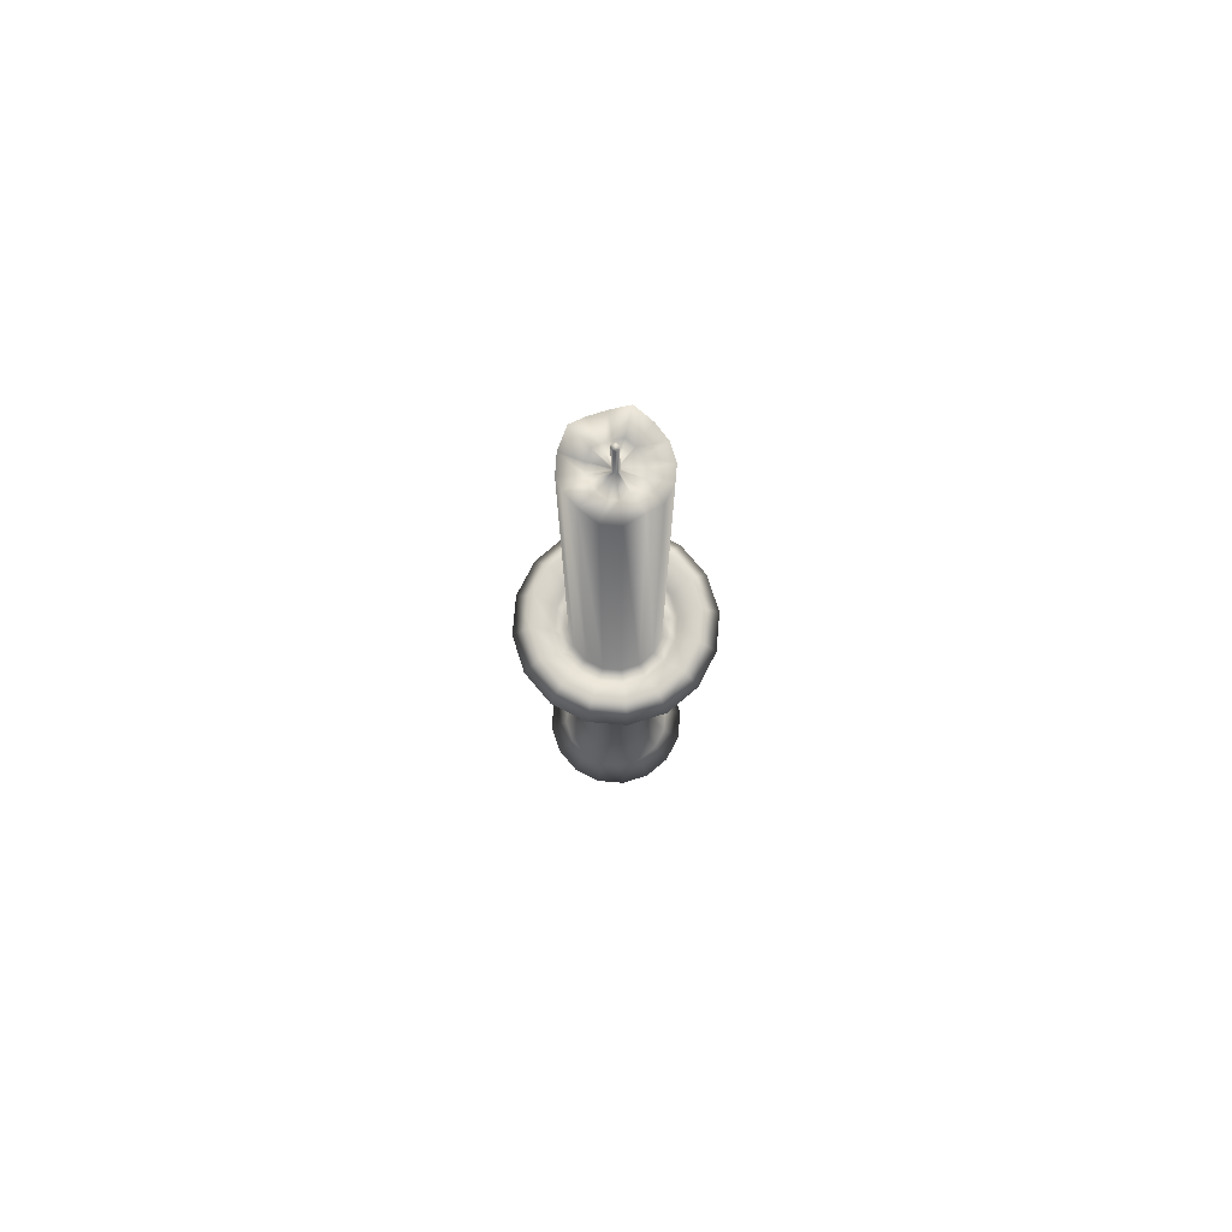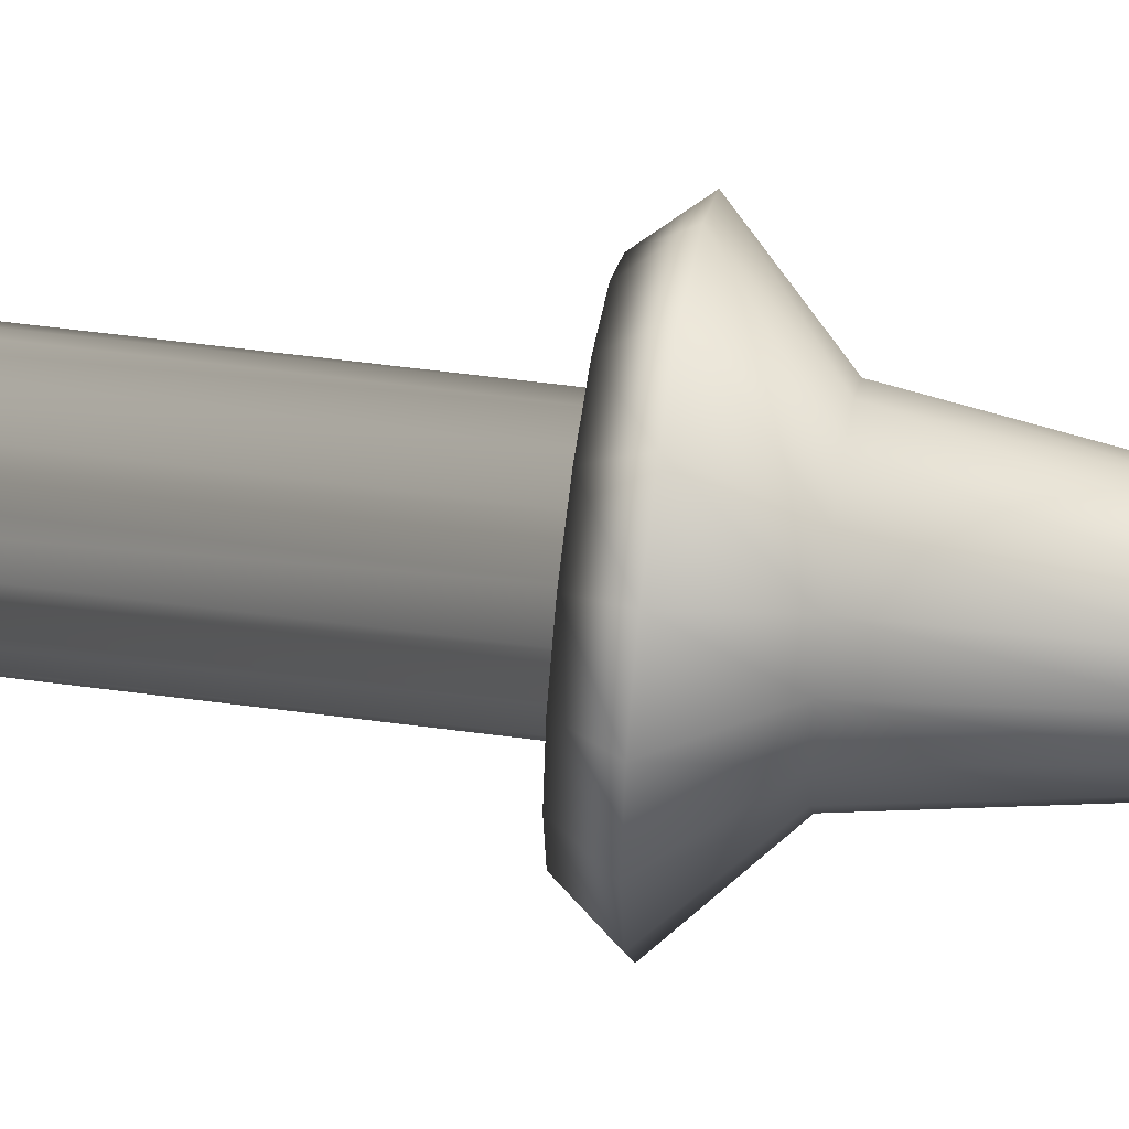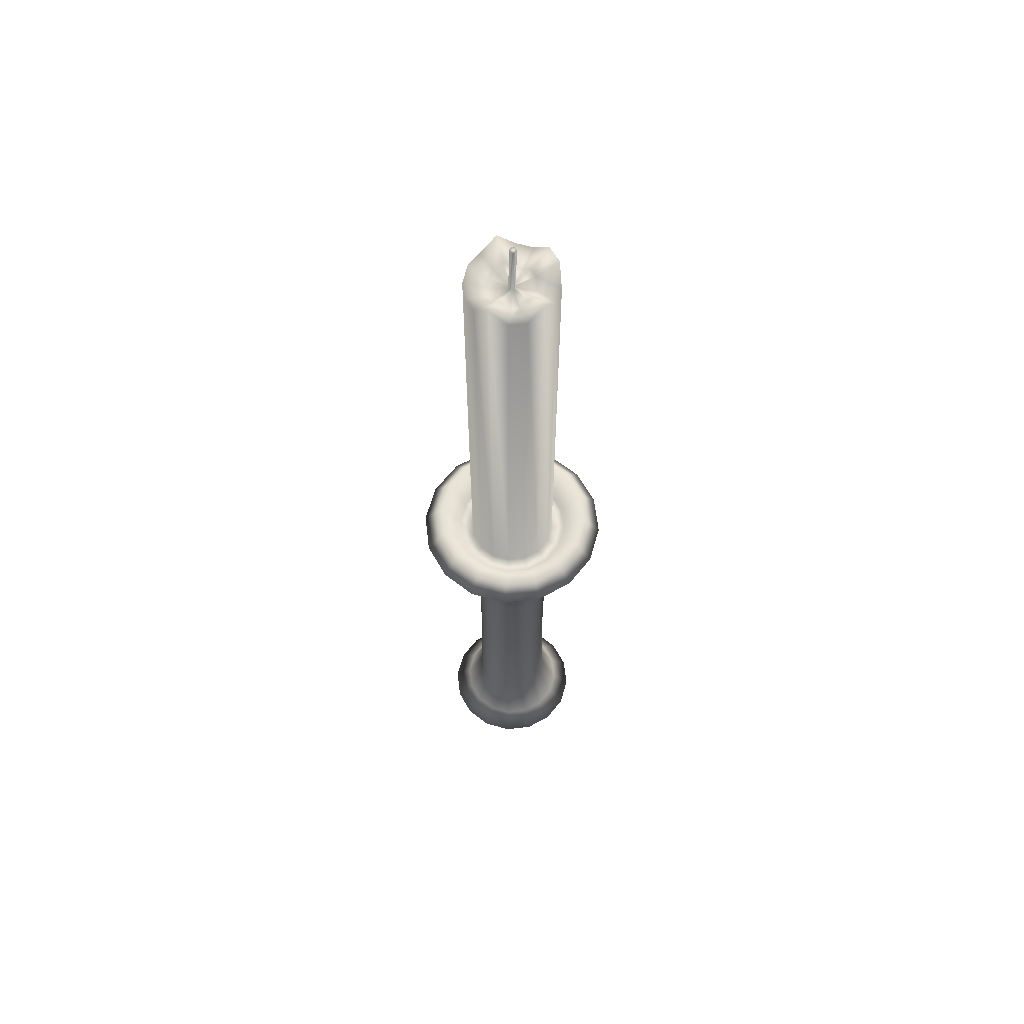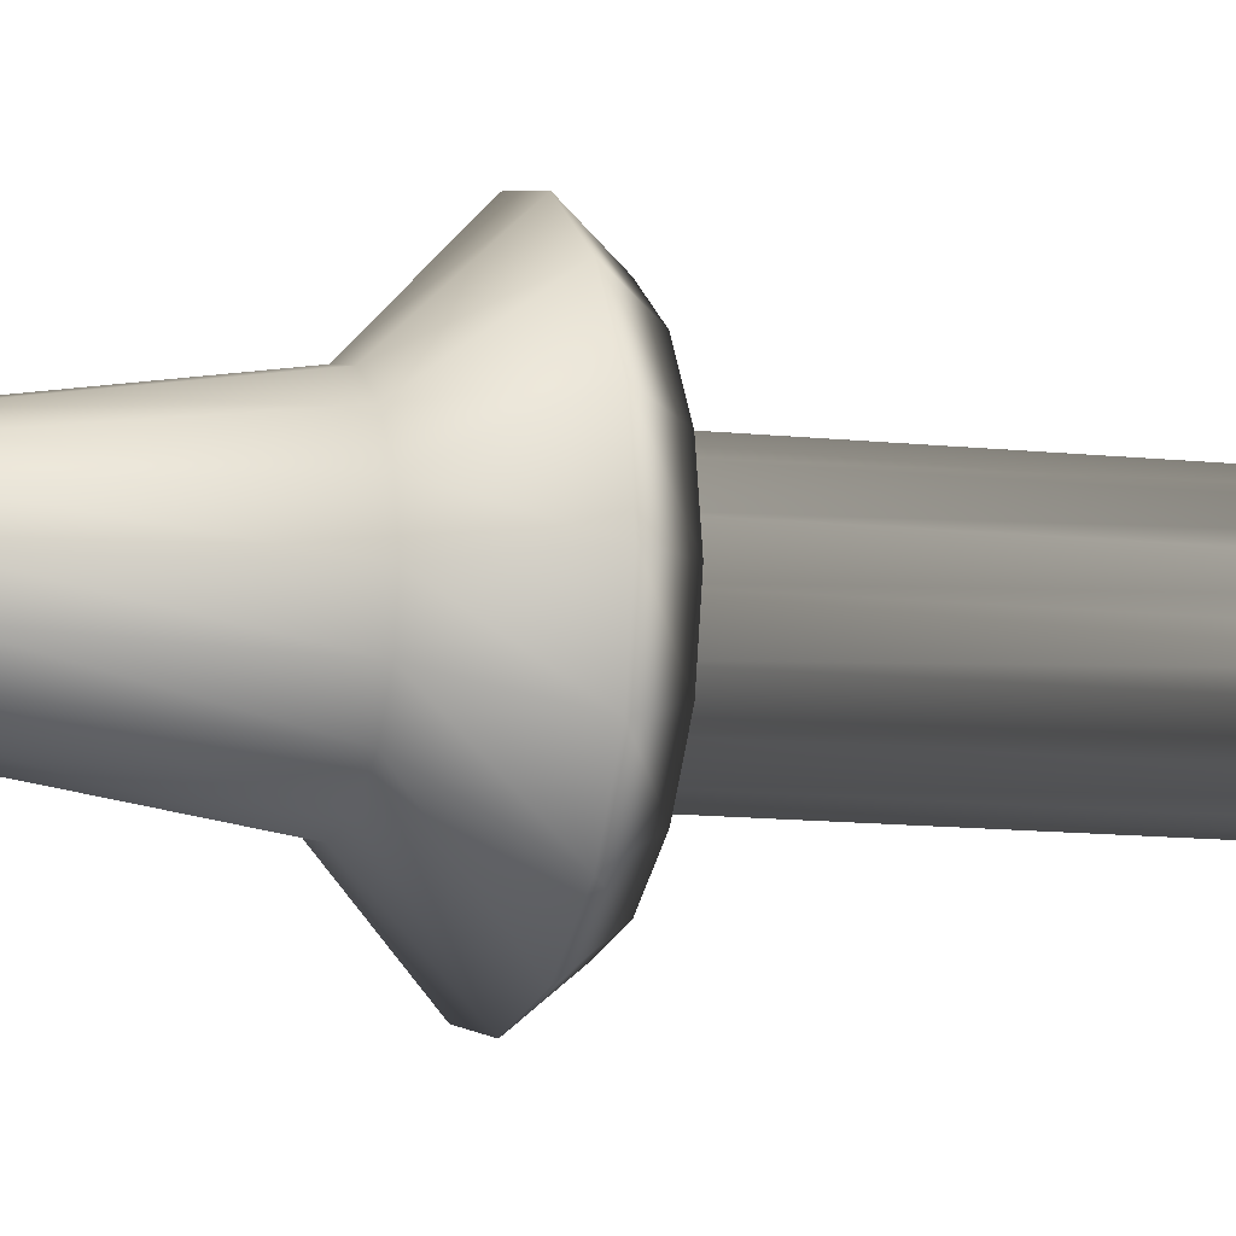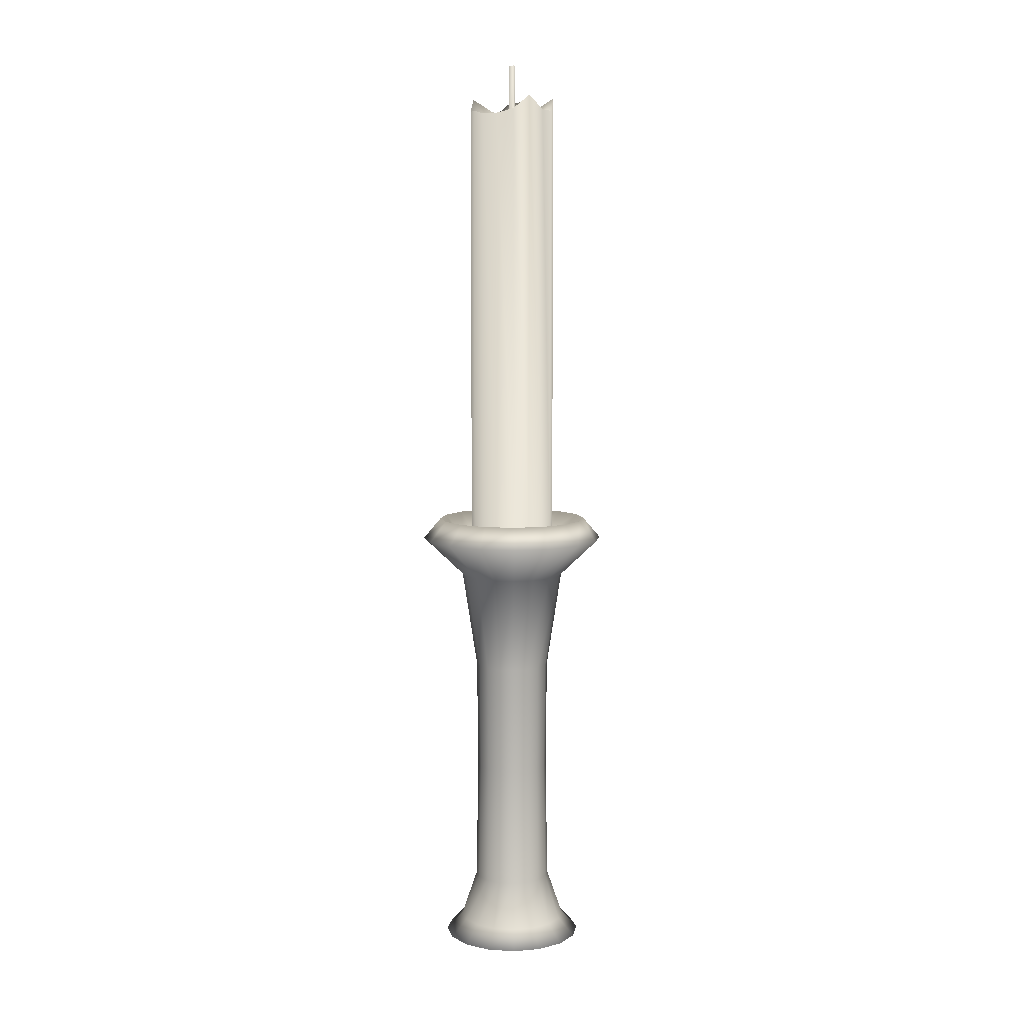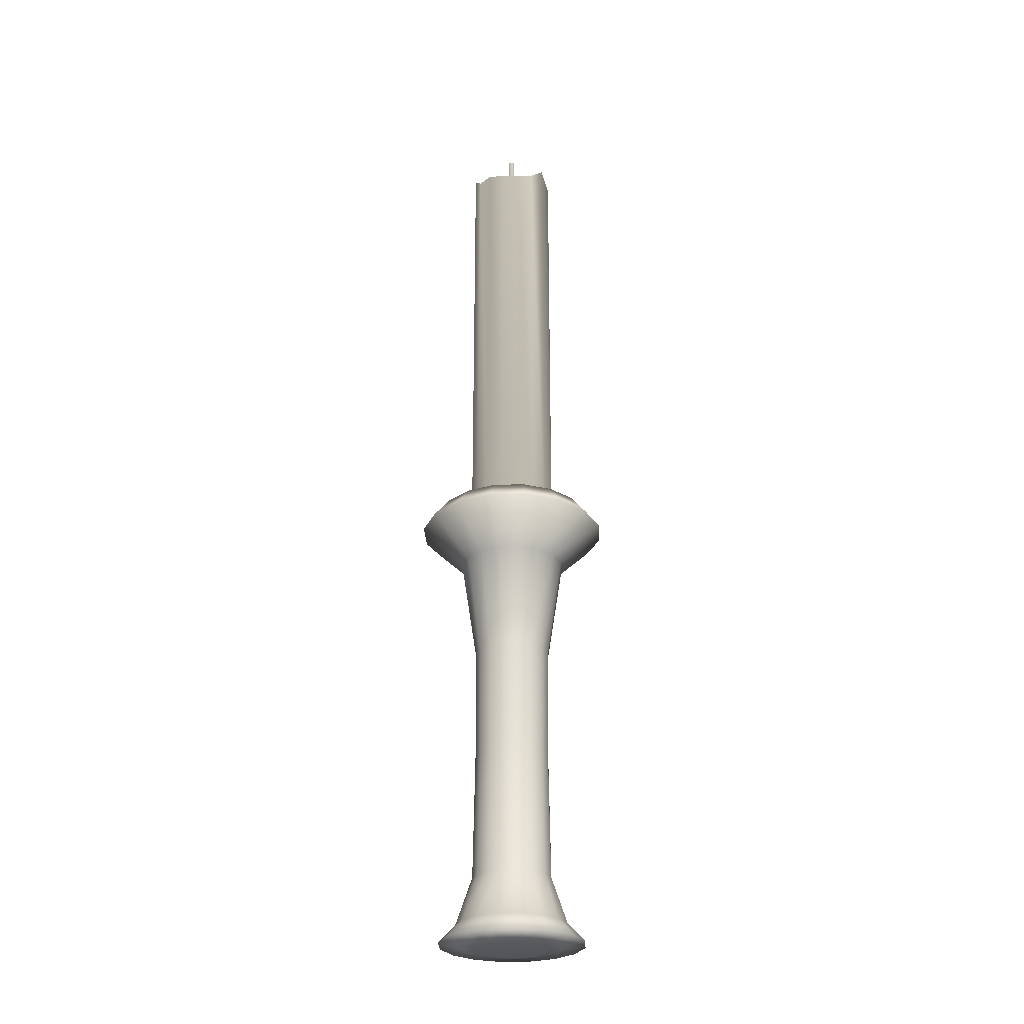
<metadata>
{"format":"obj","ext":"obj","renderer":"f3d","projection":"perspective","resolution":1024,"background":"white","views":[{"elev":75.7,"azim":-119.0,"up":"+Y"},{"elev":49.7,"azim":-81.4,"up":"+Z"},{"elev":62.1,"azim":72.0,"up":"+Y"},{"elev":-9.3,"azim":71.6,"up":"+Z"},{"elev":7.5,"azim":20.7,"up":"+Y"},{"elev":-27.0,"azim":-8.6,"up":"+Y"}]}
</metadata>
<code>
o Cylinder
v 0.01394 -0.3787 -0.04497
v 0.01394 0.4025 -0.04497
v 0.04182 -0.3787 -0.03942
v 0.04182 0.372 -0.03942
v 0.06545 -0.3787 -0.02363
v 0.06545 0.3787 -0.02363
v 0.08125 -0.3787 3e-06
v 0.08125 0.4025 3e-06
v 0.08679 -0.3787 0.02788
v 0.08679 0.3787 0.02788
v 0.08125 -0.3787 0.05576
v 0.08125 0.3787 0.05576
v 0.06545 -0.3787 0.07939
v 0.06545 0.4025 0.07939
v 0.04182 -0.3787 0.09519
v 0.04182 0.3787 0.09519
v 0.01394 -0.3787 0.1007
v 0.01394 0.372 0.1007
v -0.01394 -0.3787 0.09519
v -0.01394 0.372 0.09519
v -0.03757 -0.3787 0.07939
v -0.03757 0.3787 0.07939
v -0.05336 -0.3787 0.05576
v -0.05336 0.3787 0.05576
v -0.05891 -0.3787 0.02788
v -0.05891 0.4025 0.02788
v -0.05336 -0.3787 3e-06
v -0.05336 0.3787 3e-06
v -0.03757 -0.3787 -0.02363
v -0.03757 0.3787 -0.02363
v -0.01394 -0.3787 -0.03942
v -0.01394 0.4025 -0.03942
v 0.02836 0.3646 -0.006917
v 0.01394 0.3804 -0.009784
v 0.04057 0.3681 0.001248
v 0.04874 0.3804 0.01347
v 0.05161 0.3681 0.02788
v 0.04874 0.3681 0.0423
v 0.04057 0.3804 0.05452
v 0.02836 0.3681 0.06268
v 0.01394 0.3646 0.06555
v -0.000473 0.3646 0.06268
v -0.01269 0.3681 0.05452
v -0.02086 0.3681 0.0423
v -0.02372 0.3804 0.02788
v -0.02086 0.3681 0.01347
v -0.01269 0.3681 0.001248
v -0.000473 0.3804 -0.006917
v 0.01606 0.3703 0.02277
v 0.01394 0.3727 0.02235
v 0.01785 0.3709 0.02397
v 0.01905 0.3727 0.02576
v 0.01947 0.3709 0.02788
v 0.01905 0.3709 0.03
v 0.01785 0.3727 0.03179
v 0.01606 0.3709 0.03299
v 0.01394 0.3703 0.03342
v 0.01182 0.3703 0.03299
v 0.01003 0.3709 0.03179
v 0.00883 0.3709 0.03
v 0.008409 0.3727 0.02788
v 0.00883 0.3709 0.02576
v 0.01003 0.3709 0.02397
v 0.01182 0.3727 0.02277
v 0.01518 0.4572 0.02089
v 0.01306 0.4595 0.02046
v 0.01698 0.4577 0.02208
v 0.01818 0.4595 0.02388
v 0.0186 0.4577 0.026
v 0.01818 0.4577 0.02811
v 0.01698 0.4595 0.02991
v 0.01518 0.4577 0.03111
v 0.01306 0.4572 0.03153
v 0.01095 0.4572 0.03111
v 0.009151 0.4577 0.02991
v 0.007952 0.4577 0.02811
v 0.007531 0.4595 0.026
v 0.007952 0.4577 0.02388
v 0.009151 0.4577 0.02208
v 0.01095 0.4595 0.02089
v 0.01394 -0.3787 -0.06788
v 0.05059 -0.3787 -0.06059
v 0.08166 -0.3787 -0.03983
v 0.1024 -0.3787 -0.008766
v 0.1097 -0.3787 0.02788
v 0.1024 -0.3787 0.06453
v 0.08166 -0.3787 0.0956
v 0.05059 -0.3787 0.1164
v 0.01394 -0.3787 0.1236
v -0.02271 -0.3787 0.1164
v -0.05378 -0.3787 0.0956
v -0.07453 -0.3787 0.06453
v -0.08182 -0.3787 0.02788
v -0.07453 -0.3787 -0.008766
v -0.05378 -0.3787 -0.03983
v -0.02271 -0.3787 -0.06059
v 0.01394 -0.3413 -0.1013
v 0.0634 -0.3413 -0.09151
v 0.1053 -0.3413 -0.0635
v 0.1333 -0.3413 -0.02157
v 0.1432 -0.3413 0.02788
v 0.1333 -0.3413 0.07734
v 0.1053 -0.3413 0.1193
v 0.0634 -0.3413 0.1473
v 0.01394 -0.3413 0.1571
v -0.03551 -0.3413 0.1473
v -0.07744 -0.3413 0.1193
v -0.1055 -0.3413 0.07734
v -0.1153 -0.3413 0.02788
v -0.1055 -0.3413 -0.02157
v -0.07744 -0.3413 -0.0635
v -0.03551 -0.3413 -0.09151
v 0.01394 -0.3769 -0.1314
v 0.0749 -0.3769 -0.1193
v 0.1266 -0.3769 -0.08476
v 0.1611 -0.3769 -0.03308
v 0.1732 -0.3769 0.02788
v 0.1611 -0.3769 0.08884
v 0.1266 -0.3769 0.1405
v 0.0749 -0.3769 0.1751
v 0.01394 -0.3769 0.1872
v -0.04702 -0.3769 0.1751
v -0.0987 -0.3769 0.1405
v -0.1332 -0.3769 0.08884
v -0.1454 -0.3769 0.02788
v -0.1332 -0.3769 -0.03308
v -0.0987 -0.3769 -0.08476
v -0.04702 -0.3769 -0.1193
v 0.01394 -0.4429 -0.06158
v 0.04818 -0.4429 -0.05477
v 0.0772 -0.4429 -0.03538
v 0.0966 -0.4429 -0.006355
v 0.1034 -0.4429 0.02788
v 0.0966 -0.4429 0.06212
v 0.0772 -0.4429 0.09114
v 0.04818 -0.4429 0.1105
v 0.01394 -0.4429 0.1173
v -0.0203 -0.4429 0.1105
v -0.04932 -0.4429 0.09114
v -0.06871 -0.4429 0.06212
v -0.07552 -0.4429 0.02788
v -0.06871 -0.4429 -0.006355
v -0.04932 -0.4429 -0.03538
v -0.0203 -0.4429 -0.05477
v 0.01394 -0.6095 -0.03606
v 0.03841 -0.6095 -0.0312
v 0.05916 -0.6095 -0.01734
v 0.07302 -0.6095 0.00341
v 0.07789 -0.6095 0.02788
v 0.07302 -0.6095 0.05235
v 0.05916 -0.6095 0.0731
v 0.03841 -0.6095 0.08696
v 0.01394 -0.6095 0.09183
v -0.01053 -0.6095 0.08696
v -0.03128 -0.6095 0.0731
v -0.04514 -0.6095 0.05235
v -0.05001 -0.6095 0.02788
v -0.04514 -0.6095 0.00341
v -0.03128 -0.6095 -0.01734
v -0.01053 -0.6095 -0.0312
v 0.01394 -0.7984 -0.03428
v 0.03773 -0.7984 -0.02954
v 0.05789 -0.7984 -0.01607
v 0.07137 -0.7984 0.004095
v 0.0761 -0.7984 0.02788
v 0.07137 -0.7984 0.05167
v 0.05789 -0.7984 0.07183
v 0.03773 -0.7984 0.08531
v 0.01394 -0.7984 0.09004
v -0.009845 -0.7984 0.08531
v -0.03001 -0.7984 0.07183
v -0.04349 -0.7984 0.05167
v -0.04822 -0.7984 0.02788
v -0.04349 -0.7984 0.004095
v -0.03001 -0.7984 -0.01607
v -0.009845 -0.7984 -0.02954
v 0.01394 -1.006 -0.0378
v 0.03907 -1.006 -0.0328
v 0.06038 -1.006 -0.01856
v 0.07462 -1.006 0.002748
v 0.07962 -1.006 0.02788
v 0.07462 -1.006 0.05301
v 0.06038 -1.006 0.07432
v 0.03907 -1.006 0.08856
v 0.01394 -1.006 0.09356
v -0.01119 -1.006 0.08856
v -0.0325 -1.006 0.07432
v -0.04674 -1.006 0.05301
v -0.05174 -1.006 0.02788
v -0.04674 -1.006 0.002748
v -0.0325 -1.006 -0.01856
v -0.01119 -1.006 -0.0328
v 0.01394 -1.083 -0.06438
v 0.04925 -1.083 -0.05736
v 0.07918 -1.083 -0.03736
v 0.09918 -1.083 -0.007426
v 0.1062 -1.083 0.02788
v 0.09918 -1.083 0.06319
v 0.07918 -1.083 0.09312
v 0.04925 -1.083 0.1131
v 0.01394 -1.083 0.1201
v -0.02137 -1.083 0.1131
v -0.0513 -1.083 0.09312
v -0.0713 -1.083 0.06319
v -0.07832 -1.083 0.02788
v -0.0713 -1.083 -0.007426
v -0.0513 -1.083 -0.03736
v -0.02137 -1.083 -0.05736
v 0.01394 -1.113 -0.09249
v 0.06 -1.113 -0.08332
v 0.09905 -1.113 -0.05723
v 0.1251 -1.113 -0.01818
v 0.1343 -1.113 0.02788
v 0.1251 -1.113 0.07394
v 0.09905 -1.113 0.113
v 0.06 -1.113 0.1391
v 0.01394 -1.113 0.1482
v -0.03212 -1.113 0.1391
v -0.07117 -1.113 0.113
v -0.09726 -1.113 0.07394
v -0.1064 -1.113 0.02788
v -0.09726 -1.113 -0.01818
v -0.07117 -1.113 -0.05723
v -0.03212 -1.113 -0.08332
v 0.01394 -1.12 -0.03041
v 0.03625 -1.12 -0.02598
v 0.05516 -1.12 -0.01334
v 0.0678 -1.12 0.005573
v 0.07224 -1.12 0.02788
v 0.0678 -1.12 0.05019
v 0.05516 -1.12 0.0691
v 0.03625 -1.12 0.08174
v 0.01394 -1.12 0.08618
v -0.008368 -1.12 0.08174
v -0.02728 -1.12 0.0691
v -0.03992 -1.12 0.05019
v -0.04435 -1.12 0.02788
v -0.03992 -1.12 0.005573
v -0.02728 -1.12 -0.01334
v -0.008368 -1.12 -0.02598
f 1 2 4 3
f 3 4 6 5
f 5 6 8 7
f 7 8 10 9
f 9 10 12 11
f 11 12 14 13
f 13 14 16 15
f 15 16 18 17
f 17 18 20 19
f 19 20 22 21
f 21 22 24 23
f 23 24 26 25
f 25 26 28 27
f 27 28 30 29
f 10 8 36 37
f 31 32 2 1
f 29 30 32 31
f 27 29 95 94
f 41 40 56 57
f 20 18 41 42
f 30 28 46 47
f 6 4 33 35
f 16 14 39 40
f 26 24 44 45
f 12 10 37 38
f 22 20 42 43
f 32 30 47 48
f 8 6 35 36
f 18 16 40 41
f 28 26 45 46
f 4 2 34 33
f 14 12 38 39
f 24 22 43 44
f 2 32 48 34
f 62 61 77 78
f 33 34 50 49
f 34 48 64 50
f 42 41 57 58
f 35 33 49 51
f 43 42 58 59
f 36 35 51 52
f 44 43 59 60
f 37 36 52 53
f 45 44 60 61
f 38 37 53 54
f 46 45 61 62
f 39 38 54 55
f 47 46 62 63
f 40 39 55 56
f 48 47 63 64
f 65 66 80 79 78 77 76 75 74 73 72 71 70 69 68 67
f 55 54 70 71
f 63 62 78 79
f 56 55 71 72
f 64 63 79 80
f 57 56 72 73
f 49 50 66 65
f 50 64 80 66
f 58 57 73 74
f 51 49 65 67
f 59 58 74 75
f 52 51 67 68
f 60 59 75 76
f 53 52 68 69
f 61 60 76 77
f 54 53 69 70
f 88 89 105 104
f 3 5 83 82
f 13 15 88 87
f 23 25 93 92
f 9 11 86 85
f 19 21 91 90
f 29 31 96 95
f 5 7 84 83
f 15 17 89 88
f 1 3 82 81
f 25 27 94 93
f 11 13 87 86
f 21 23 92 91
f 31 1 81 96
f 7 9 85 84
f 17 19 90 89
f 109 110 126 125
f 81 82 98 97
f 96 81 97 112
f 89 90 106 105
f 82 83 99 98
f 90 91 107 106
f 83 84 100 99
f 91 92 108 107
f 84 85 101 100
f 92 93 109 108
f 85 86 102 101
f 93 94 110 109
f 86 87 103 102
f 94 95 111 110
f 87 88 104 103
f 95 96 112 111
f 123 124 140 139
f 102 103 119 118
f 110 111 127 126
f 103 104 120 119
f 111 112 128 127
f 104 105 121 120
f 97 98 114 113
f 112 97 113 128
f 105 106 122 121
f 98 99 115 114
f 106 107 123 122
f 99 100 116 115
f 107 108 124 123
f 100 101 117 116
f 108 109 125 124
f 101 102 118 117
f 129 130 146 145
f 116 117 133 132
f 124 125 141 140
f 117 118 134 133
f 125 126 142 141
f 118 119 135 134
f 126 127 143 142
f 119 120 136 135
f 127 128 144 143
f 120 121 137 136
f 113 114 130 129
f 128 113 129 144
f 121 122 138 137
f 114 115 131 130
f 122 123 139 138
f 115 116 132 131
f 150 151 167 166
f 144 129 145 160
f 137 138 154 153
f 130 131 147 146
f 138 139 155 154
f 131 132 148 147
f 139 140 156 155
f 132 133 149 148
f 140 141 157 156
f 133 134 150 149
f 141 142 158 157
f 134 135 151 150
f 142 143 159 158
f 135 136 152 151
f 143 144 160 159
f 136 137 153 152
f 171 172 188 187
f 158 159 175 174
f 151 152 168 167
f 159 160 176 175
f 152 153 169 168
f 145 146 162 161
f 160 145 161 176
f 153 154 170 169
f 146 147 163 162
f 154 155 171 170
f 147 148 164 163
f 155 156 172 171
f 148 149 165 164
f 156 157 173 172
f 149 150 166 165
f 157 158 174 173
f 177 178 194 193
f 164 165 181 180
f 172 173 189 188
f 165 166 182 181
f 173 174 190 189
f 166 167 183 182
f 174 175 191 190
f 167 168 184 183
f 175 176 192 191
f 168 169 185 184
f 161 162 178 177
f 176 161 177 192
f 169 170 186 185
f 162 163 179 178
f 170 171 187 186
f 163 164 180 179
f 198 199 215 214
f 192 177 193 208
f 185 186 202 201
f 178 179 195 194
f 186 187 203 202
f 179 180 196 195
f 187 188 204 203
f 180 181 197 196
f 188 189 205 204
f 181 182 198 197
f 189 190 206 205
f 182 183 199 198
f 190 191 207 206
f 183 184 200 199
f 191 192 208 207
f 184 185 201 200
f 219 220 236 235
f 206 207 223 222
f 199 200 216 215
f 207 208 224 223
f 200 201 217 216
f 193 194 210 209
f 208 193 209 224
f 201 202 218 217
f 194 195 211 210
f 202 203 219 218
f 195 196 212 211
f 203 204 220 219
f 196 197 213 212
f 204 205 221 220
f 197 198 214 213
f 205 206 222 221
f 225 226 227 228 229 230 231 232 233 234 235 236 237 238 239 240
f 212 213 229 228
f 220 221 237 236
f 213 214 230 229
f 221 222 238 237
f 214 215 231 230
f 222 223 239 238
f 215 216 232 231
f 223 224 240 239
f 216 217 233 232
f 209 210 226 225
f 224 209 225 240
f 217 218 234 233
f 210 211 227 226
f 218 219 235 234
f 211 212 228 227

</code>
